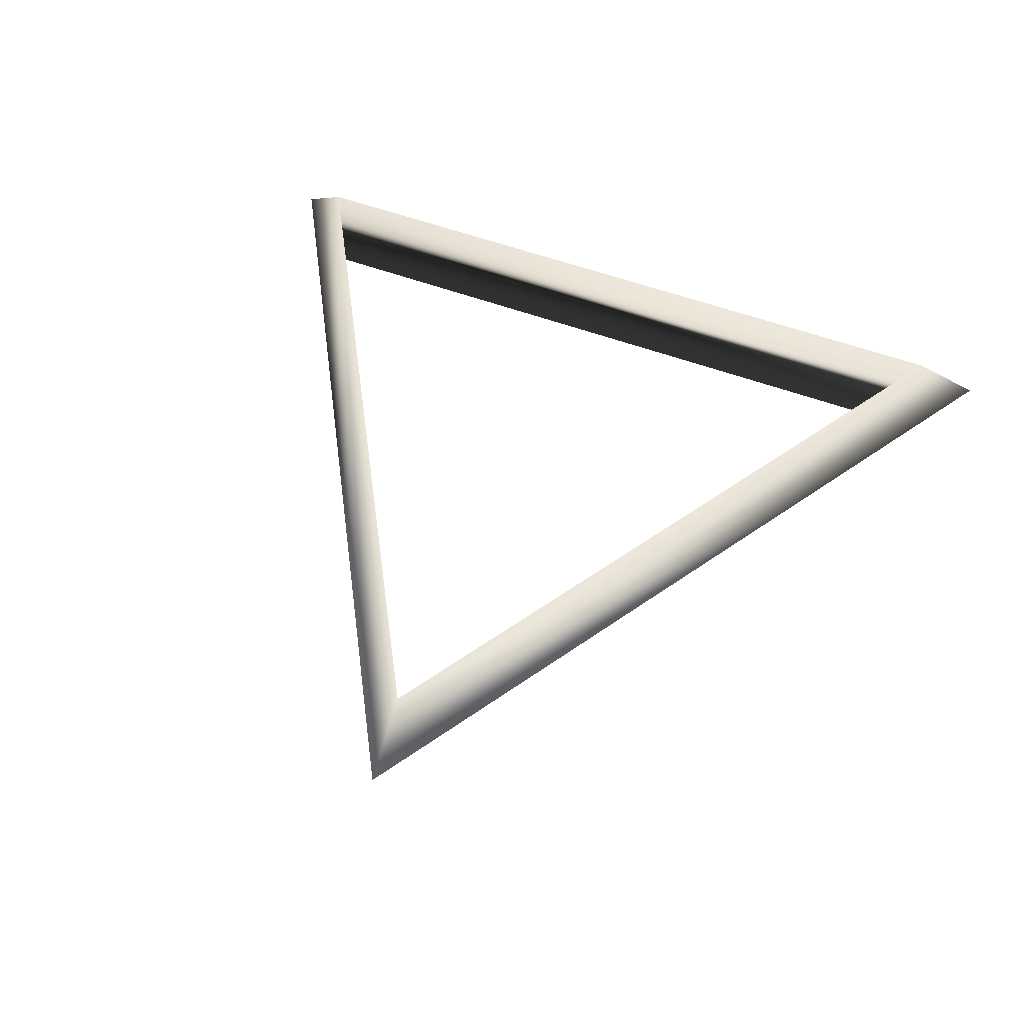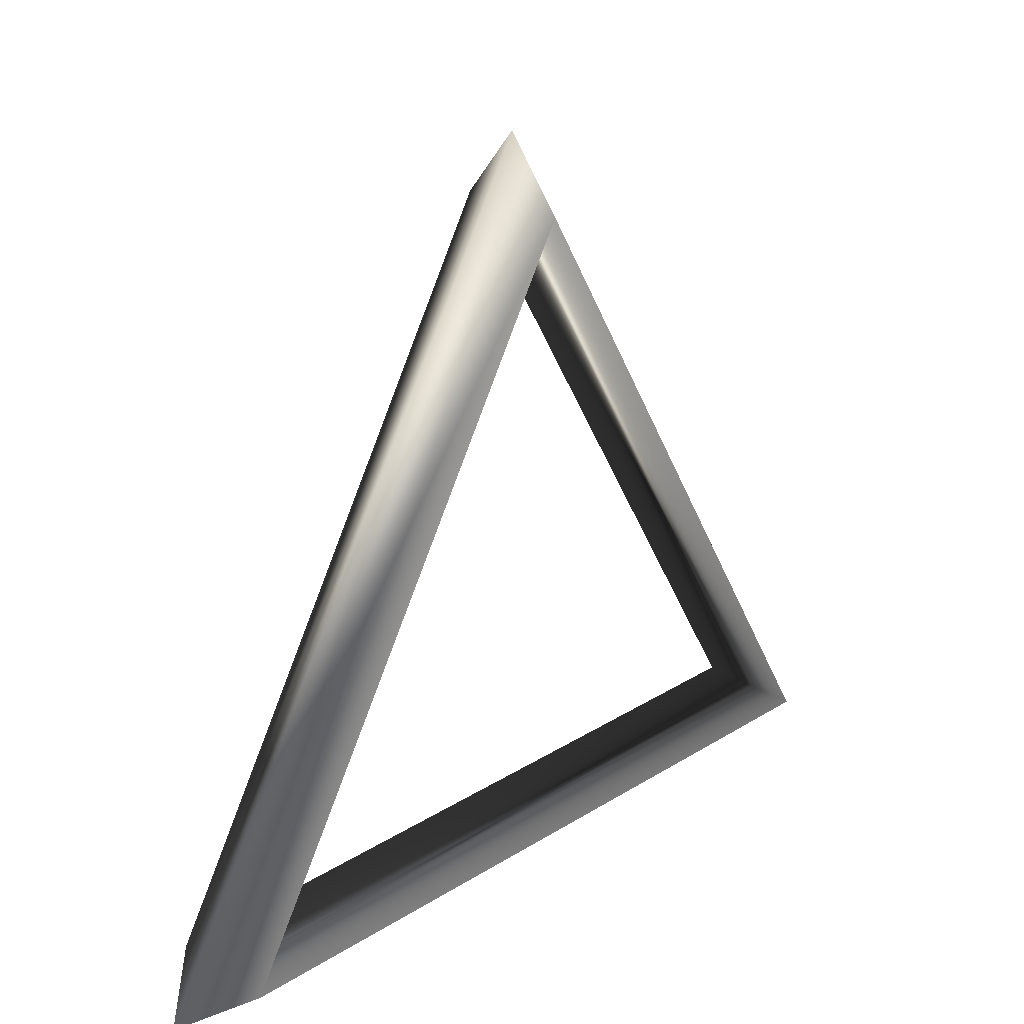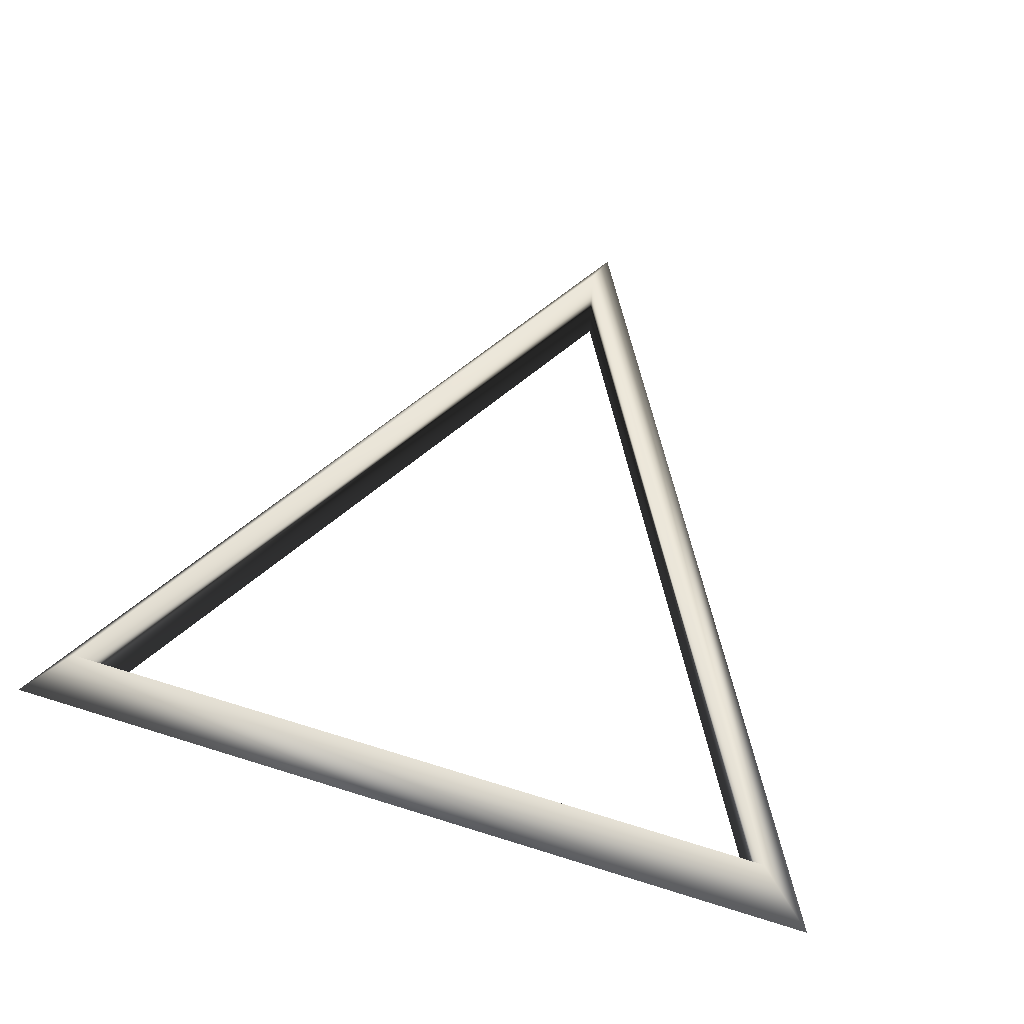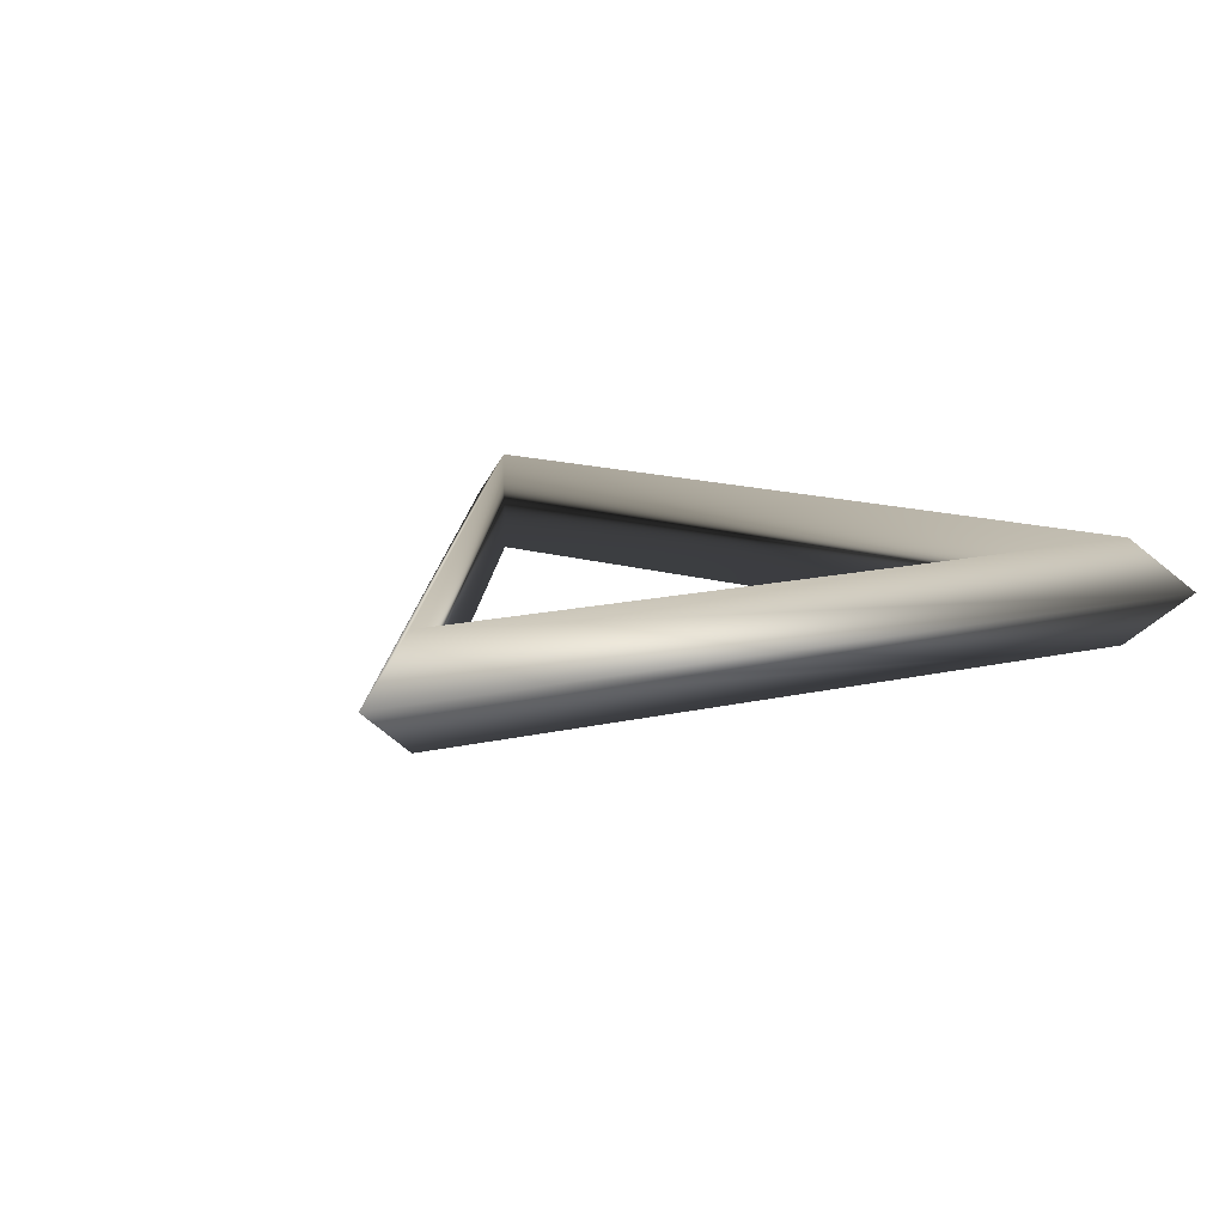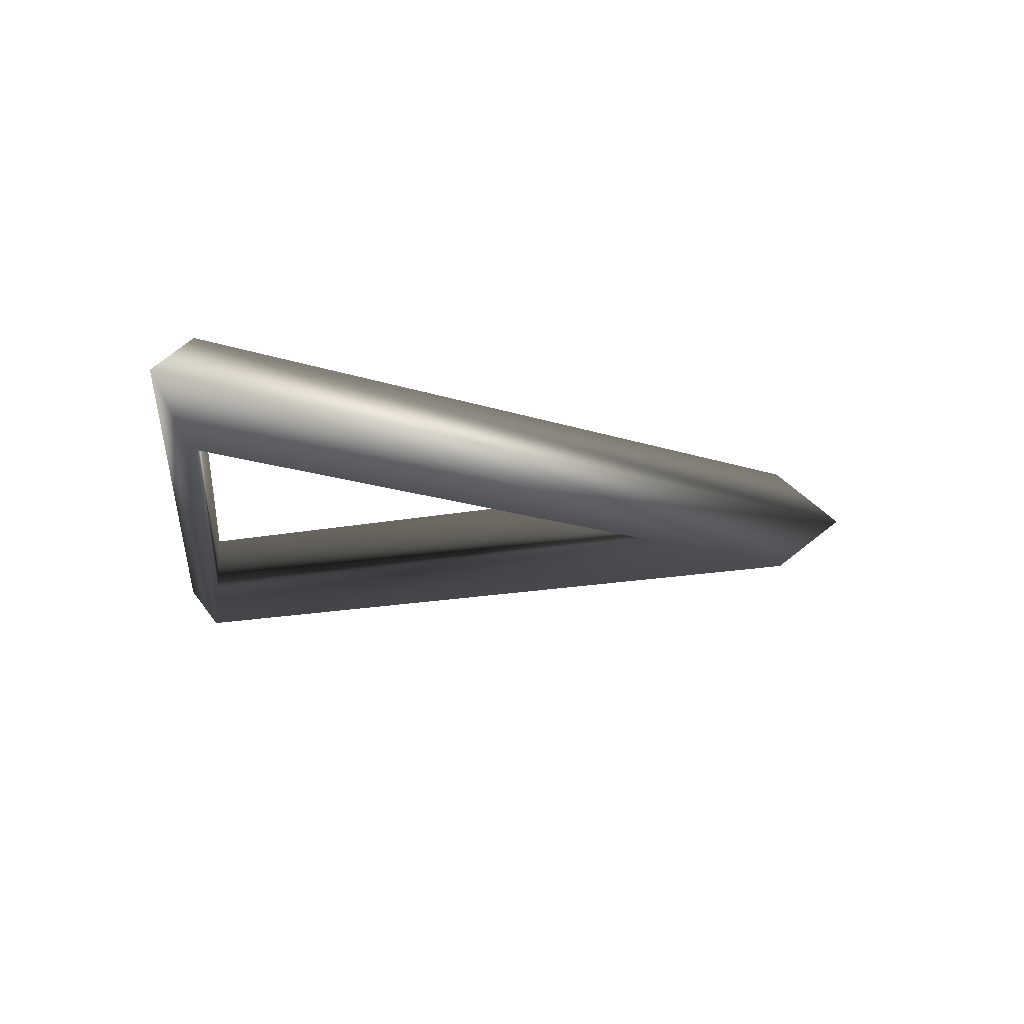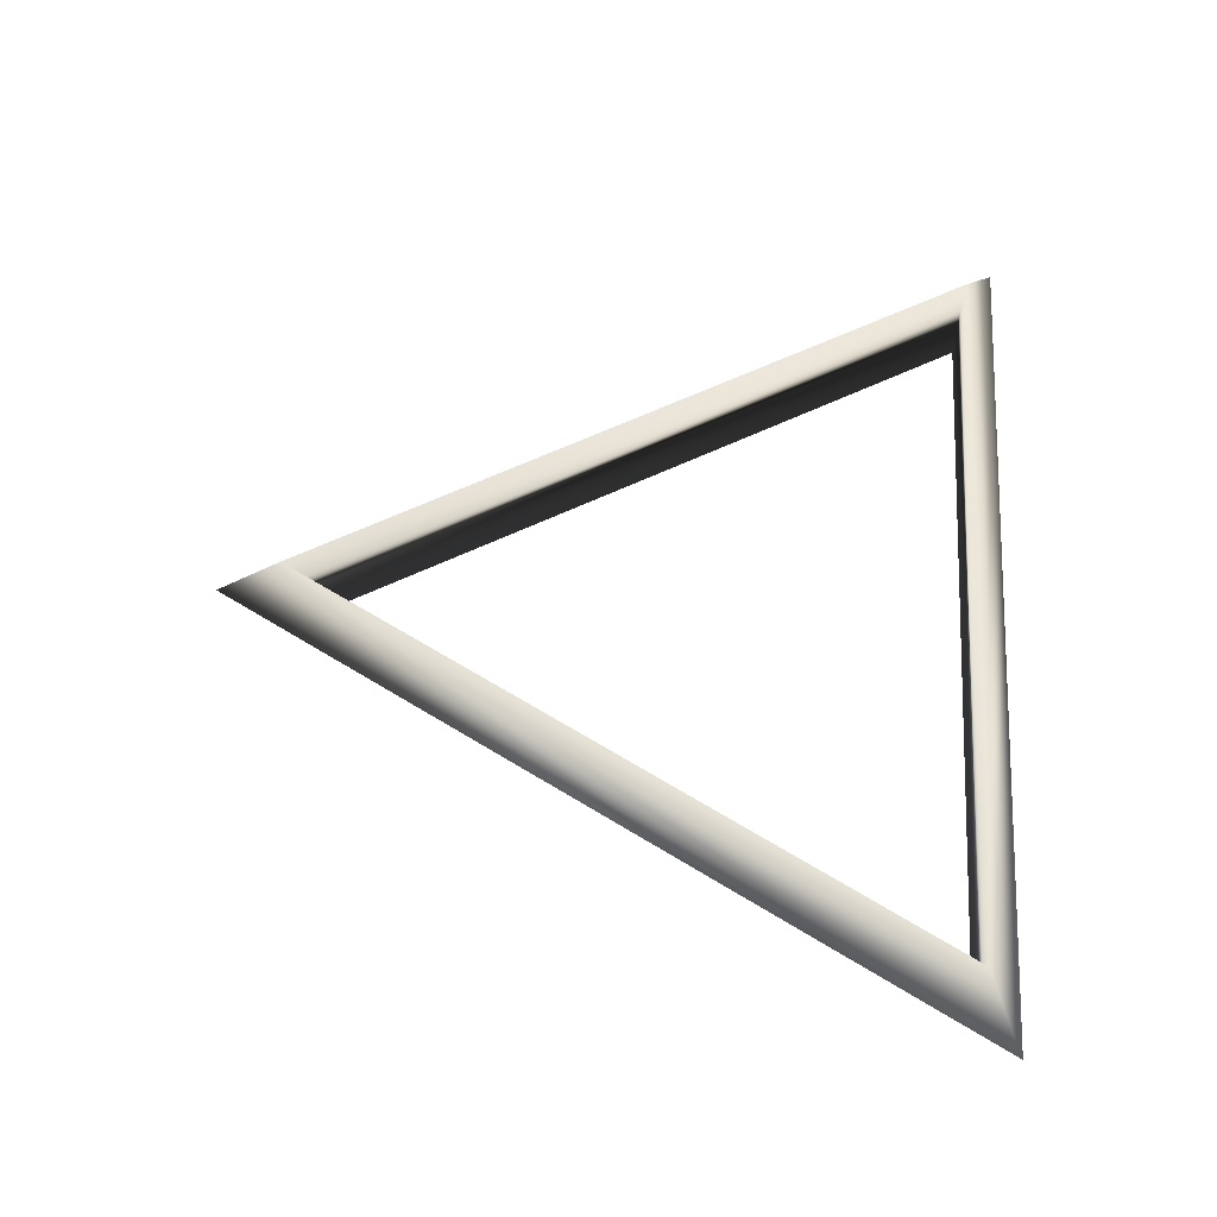
<metadata>
{"format":"obj","ext":"obj","renderer":"f3d","projection":"perspective","resolution":1024,"background":"white","views":[{"elev":52.0,"azim":-157.7,"up":"+Z"},{"elev":25.7,"azim":-44.8,"up":"+Y"},{"elev":59.0,"azim":18.1,"up":"+Z"},{"elev":15.1,"azim":-146.5,"up":"+Z"},{"elev":-15.7,"azim":83.7,"up":"+Z"},{"elev":57.3,"azim":-86.8,"up":"+Z"}]}
</metadata>
<code>
v -1.246e-08 0.285 -0.03579
v 0.2468 -0.1425 -0.03579
v 0.2858 -0.165 -2.693e-10
v -1.442e-08 0.33 -2.693e-10
v 0.2468 -0.1425 -0.03579
v -0.2858 -0.165 -2.693e-10
v -0.2468 -0.1425 -0.03579
v -0.2468 -0.1425 -0.03579
v -1.442e-08 0.33 -2.693e-10
v -1.246e-08 0.285 -0.03579
v -1.246e-08 0.285 0.03579
v 0.2468 -0.1425 -0.03579
v 0.2468 -0.1425 0.03579
v -0.2468 -0.1425 -0.03579
v -0.2468 -0.1425 0.03579
v -1.246e-08 0.285 -0.03579
v -1.246e-08 0.285 0.03579
v -0.2858 -0.165 -2.693e-10
v -1.442e-08 0.33 -2.693e-10
v -1.442e-08 0.33 -2.693e-10
v 0.2468 -0.1425 0.03579
v 0.2858 -0.165 -2.693e-10
v -0.2468 -0.1425 0.03579
v 0.2468 -0.1425 0.03579
g fx_triangle
f 1 3 2
f 1 4 3
f 5 3 6
f 5 6 7
f 8 6 9
f 8 9 10
f 11 1 12
f 11 12 13
f 13 12 14
f 13 14 15
f 15 14 16
f 15 16 17
f 18 15 17
f 18 17 19
f 20 11 21
f 20 21 22
f 22 23 18
f 22 24 23

</code>
